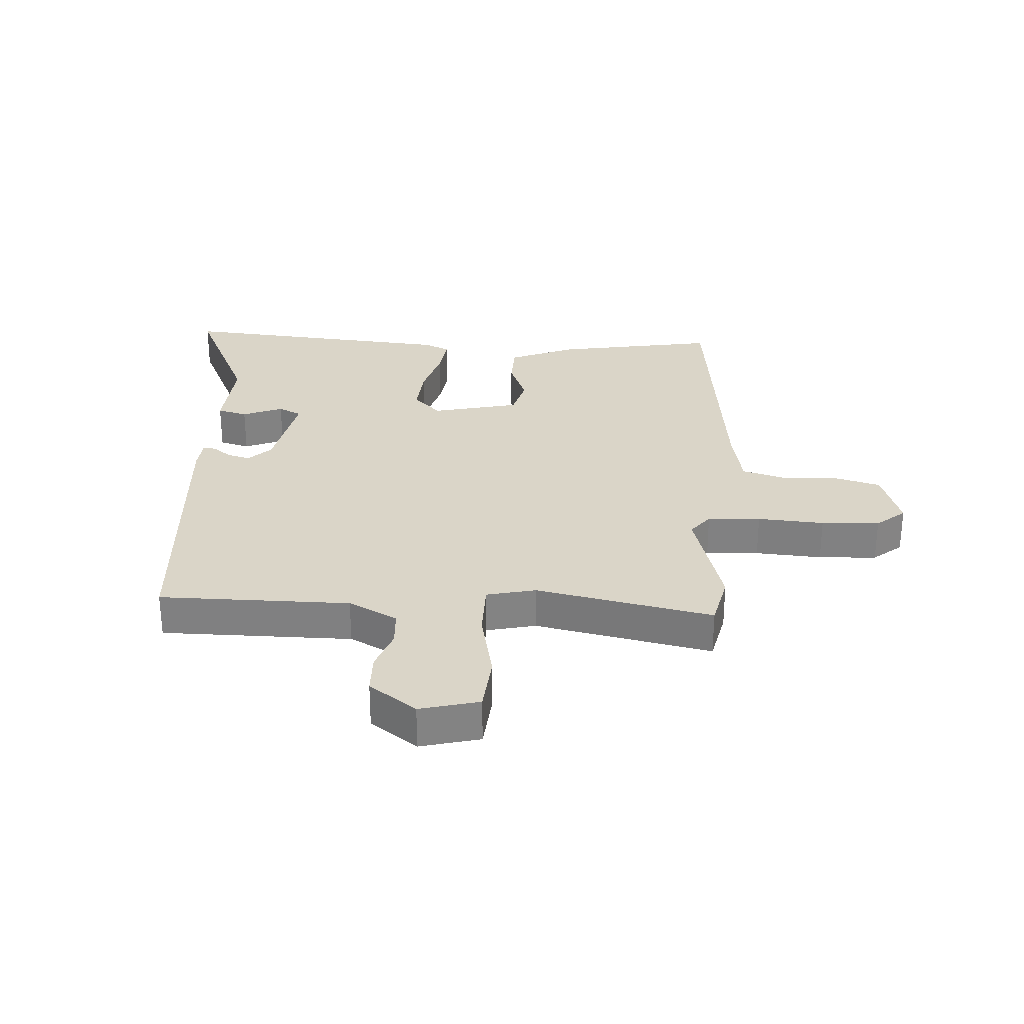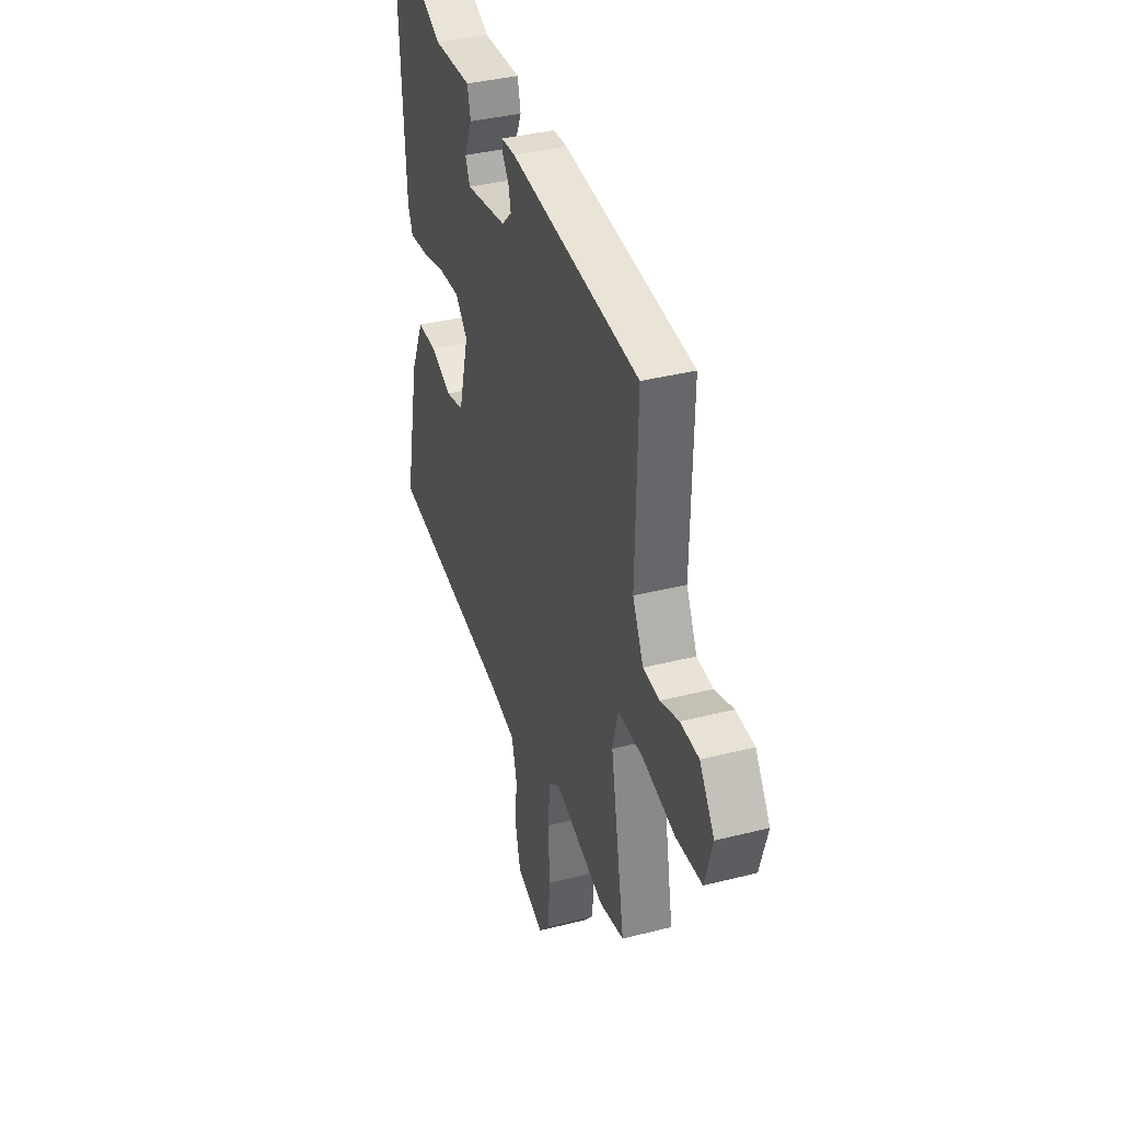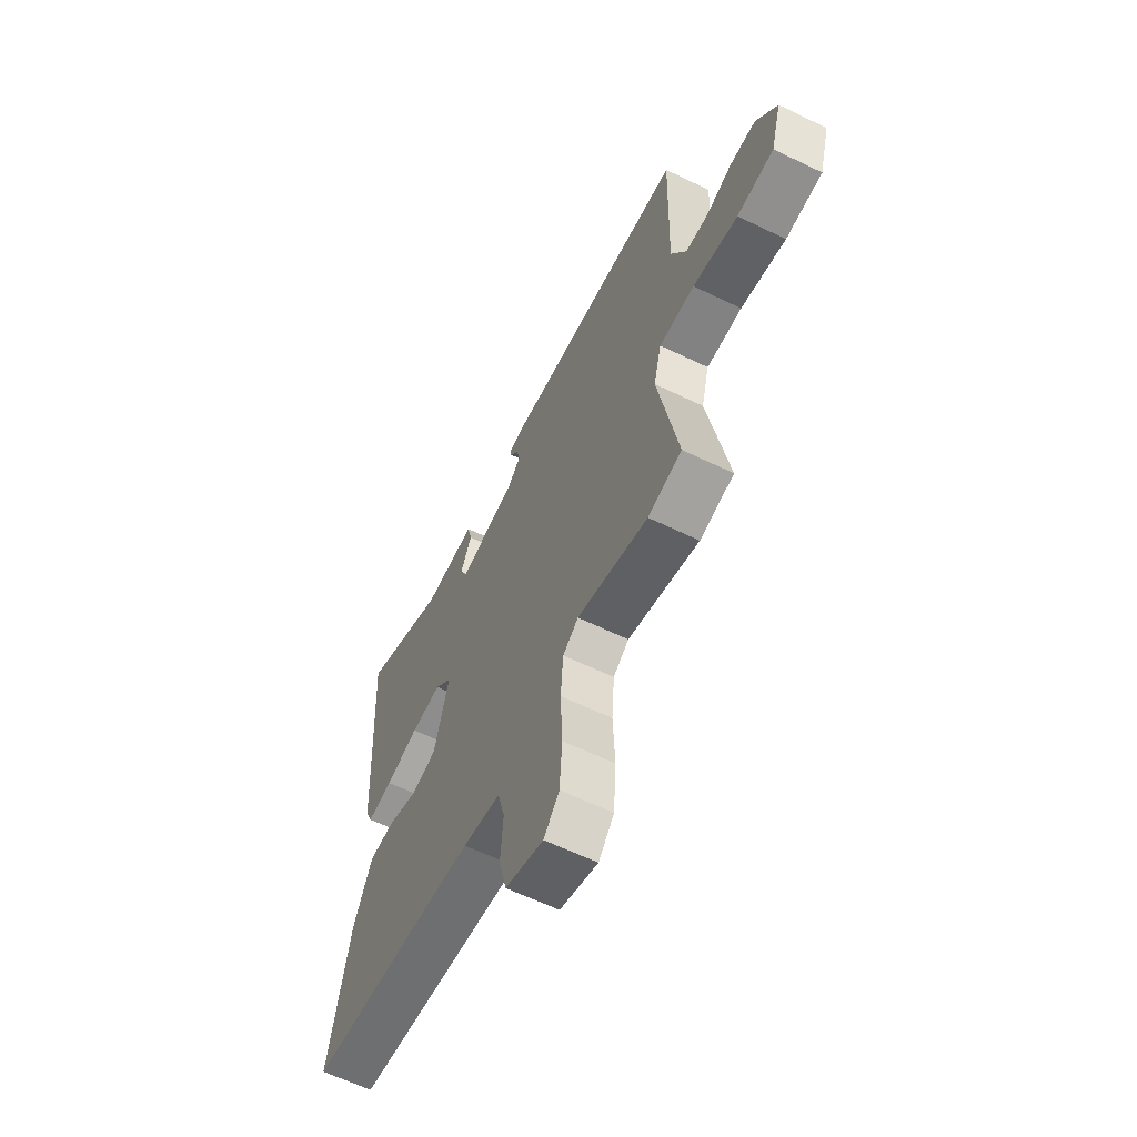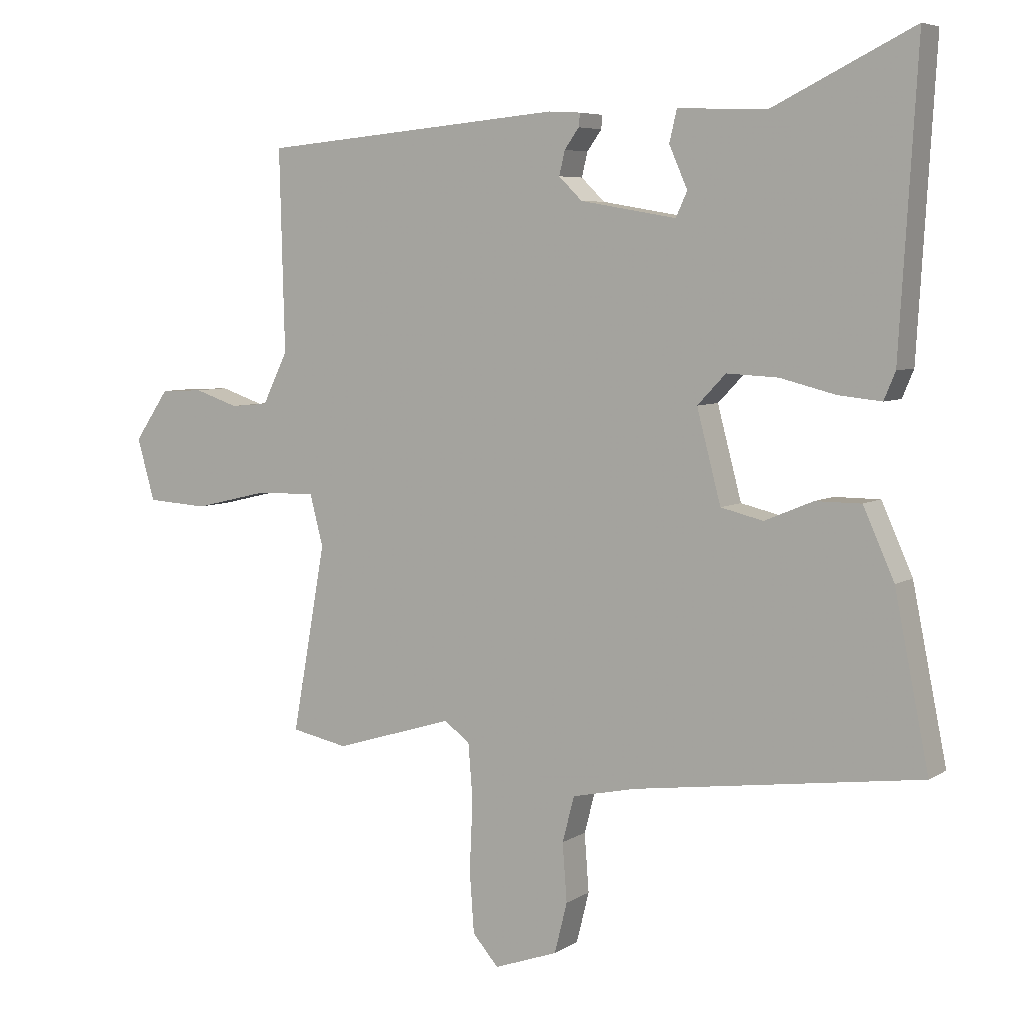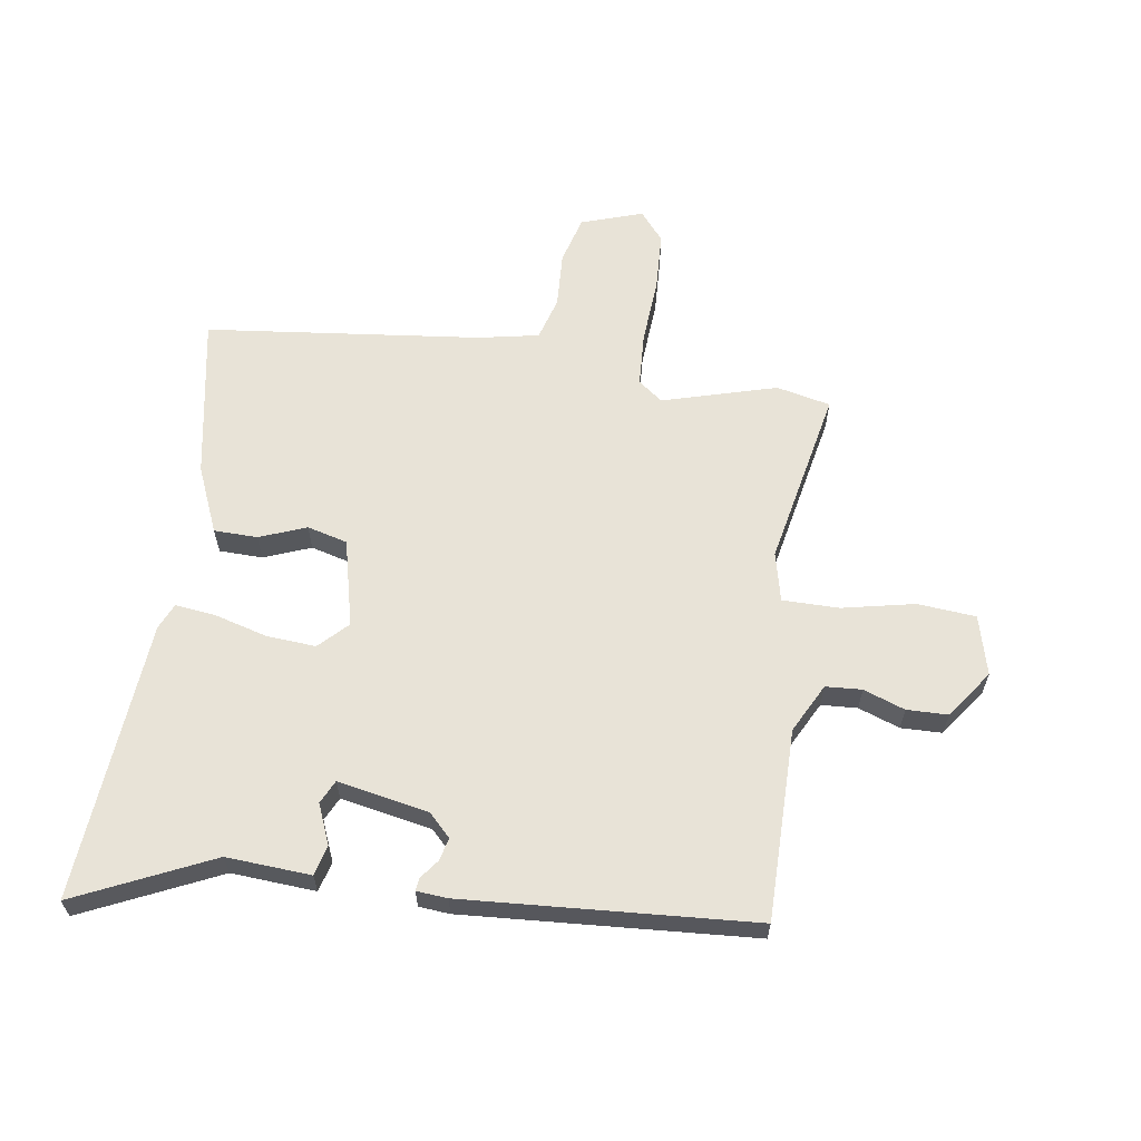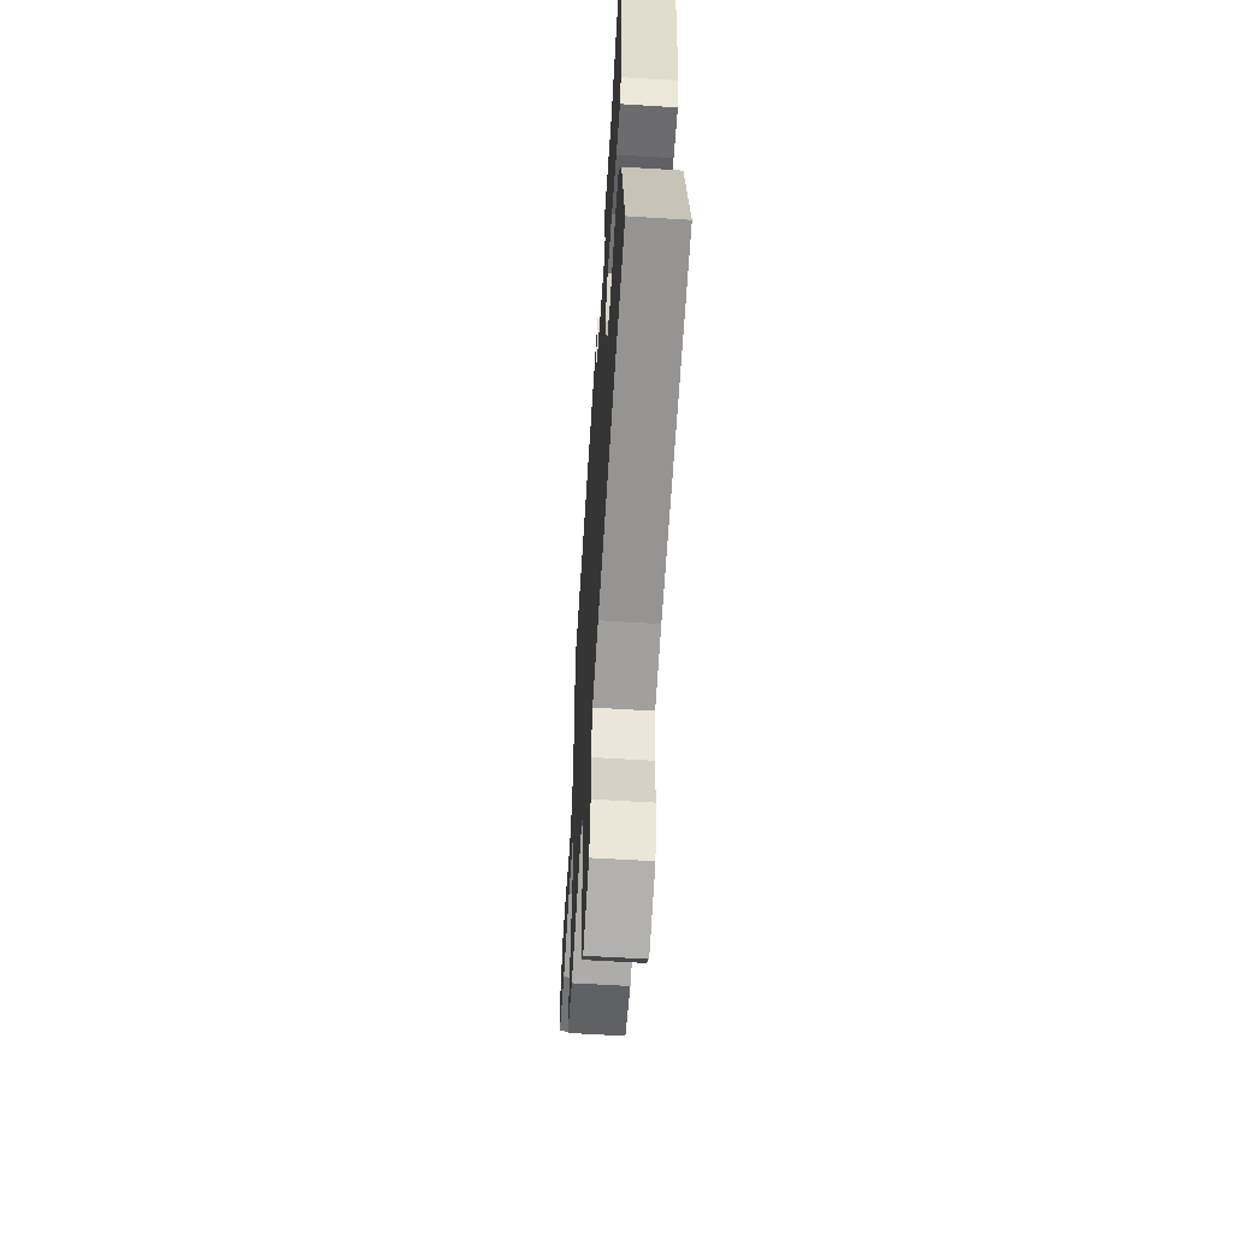
<metadata>
{"format":"obj","ext":"obj","renderer":"f3d","projection":"perspective","resolution":1024,"background":"white","views":[{"elev":29.4,"azim":94.9,"up":"+Y"},{"elev":37.1,"azim":71.8,"up":"+Z"},{"elev":-62.0,"azim":63.8,"up":"+Z"},{"elev":5.9,"azim":-150.2,"up":"+Z"},{"elev":62.3,"azim":9.8,"up":"+Y"},{"elev":-59.4,"azim":-93.7,"up":"+Z"}]}
</metadata>
<code>
v -0.551 0.07 -0.468
v -0.497 0.07 -0.2
v -0.448 0.07 -0.091
v -0.376 0.07 -0.091
v -0.299 0.07 -0.123
v -0.232 0.07 -0.107
v -0.194 0.07 0.037
v -0.239 0.07 0.084
v -0.32 0.07 0.08
v -0.408 0.07 0.058
v -0.476 0.07 0.051
v -0.494 0.07 0.094
v -0.522 0.07 0.561
v -0.299 0.07 0.452
v -0.159 0.07 0.458
v -0.147 0.07 0.408
v -0.176 0.07 0.342
v -0.158 0.07 0.303
v -0.006 0.07 0.329
v 0.031 0.07 0.365
v 0.022 0.07 0.403
v -0.001 0.07 0.435
v -0.003 0.07 0.456
v 0.048 0.07 0.459
v 0.528 0.07 0.416
v 0.52 0.07 0.099
v 0.56 0.07 0.017
v 0.62 0.07 0.012
v 0.689 0.07 0.035
v 0.757 0.07 0.032
v 0.812 0.07 -0.048
v 0.784 0.07 -0.146
v 0.687 0.07 -0.152
v 0.568 0.07 -0.124
v 0.474 0.07 -0.122
v 0.453 0.07 -0.203
v 0.506 0.07 -0.499
v 0.416 0.07 -0.517
v 0.228 0.07 -0.459
v 0.187 0.07 -0.489
v 0.18 0.07 -0.577
v 0.185 0.07 -0.688
v 0.178 0.07 -0.785
v 0.137 0.07 -0.832
v 0.036 0.07 -0.796
v 0.016 0.07 -0.716
v 0.023 0.07 -0.624
v 0.004 0.07 -0.552
v -0.096 0.07 -0.53
v -0.551 0 -0.468
v -0.497 0 -0.2
v -0.448 0 -0.091
v -0.376 0 -0.091
v -0.299 0 -0.123
v -0.232 0 -0.107
v -0.194 0 0.037
v -0.239 0 0.084
v -0.32 0 0.08
v -0.408 0 0.058
v -0.476 0 0.051
v -0.494 0 0.094
v -0.522 0 0.561
v -0.299 0 0.452
v -0.159 0 0.458
v -0.147 0 0.408
v -0.176 0 0.342
v -0.158 0 0.303
v -0.006 0 0.329
v 0.031 0 0.365
v 0.022 0 0.403
v -0.001 0 0.435
v -0.003 0 0.456
v 0.048 0 0.459
v 0.528 0 0.416
v 0.52 0 0.099
v 0.56 0 0.017
v 0.62 0 0.012
v 0.689 0 0.035
v 0.757 0 0.032
v 0.812 0 -0.048
v 0.784 0 -0.146
v 0.687 0 -0.152
v 0.568 0 -0.124
v 0.474 0 -0.122
v 0.453 0 -0.203
v 0.506 0 -0.499
v 0.416 0 -0.517
v 0.228 0 -0.459
v 0.187 0 -0.489
v 0.18 0 -0.577
v 0.185 0 -0.688
v 0.178 0 -0.785
v 0.137 0 -0.832
v 0.036 0 -0.796
v 0.016 0 -0.716
v 0.023 0 -0.624
v 0.004 0 -0.552
v -0.096 0 -0.53
f 44 45 46 47
f 44 47 48
f 41 42 43 44
f 40 41 44 48
f 39 40 48 49
f 36 37 38 39
f 35 36 39 49
f 31 32 33 34
f 31 34 35
f 28 29 30 31
f 27 28 31 35
f 26 27 35 49
f 21 22 23 24
f 20 21 24 25
f 19 20 25 26
f 14 15 16 17
f 14 17 18
f 13 14 18
f 12 13 18
f 9 10 11 12
f 8 9 12 18
f 7 8 18 19
f 2 3 4 5
f 2 5 6
f 1 2 6
f 49 1 6
f 19 26 49
f 6 7 19 49
f 96 95 94 93
f 97 96 93
f 93 92 91 90
f 97 93 90 89
f 98 97 89 88
f 88 87 86 85
f 98 88 85 84
f 83 82 81 80
f 84 83 80
f 80 79 78 77
f 84 80 77 76
f 98 84 76 75
f 73 72 71 70
f 74 73 70 69
f 75 74 69 68
f 66 65 64 63
f 67 66 63
f 67 63 62
f 67 62 61
f 61 60 59 58
f 67 61 58 57
f 68 67 57 56
f 54 53 52 51
f 55 54 51
f 55 51 50
f 55 50 98
f 98 75 68
f 98 68 56 55
f 1 50 51 2
f 2 51 52 3
f 3 52 53 4
f 4 53 54 5
f 5 54 55 6
f 6 55 56 7
f 7 56 57 8
f 8 57 58 9
f 9 58 59 10
f 10 59 60 11
f 11 60 61 12
f 12 61 62 13
f 13 62 63 14
f 14 63 64 15
f 15 64 65 16
f 16 65 66 17
f 17 66 67 18
f 18 67 68 19
f 19 68 69 20
f 20 69 70 21
f 21 70 71 22
f 22 71 72 23
f 23 72 73 24
f 24 73 74 25
f 25 74 75 26
f 26 75 76 27
f 27 76 77 28
f 28 77 78 29
f 29 78 79 30
f 30 79 80 31
f 31 80 81 32
f 32 81 82 33
f 33 82 83 34
f 34 83 84 35
f 35 84 85 36
f 36 85 86 37
f 37 86 87 38
f 38 87 88 39
f 39 88 89 40
f 40 89 90 41
f 41 90 91 42
f 42 91 92 43
f 43 92 93 44
f 44 93 94 45
f 45 94 95 46
f 46 95 96 47
f 47 96 97 48
f 48 97 98 49
f 49 98 50 1

</code>
